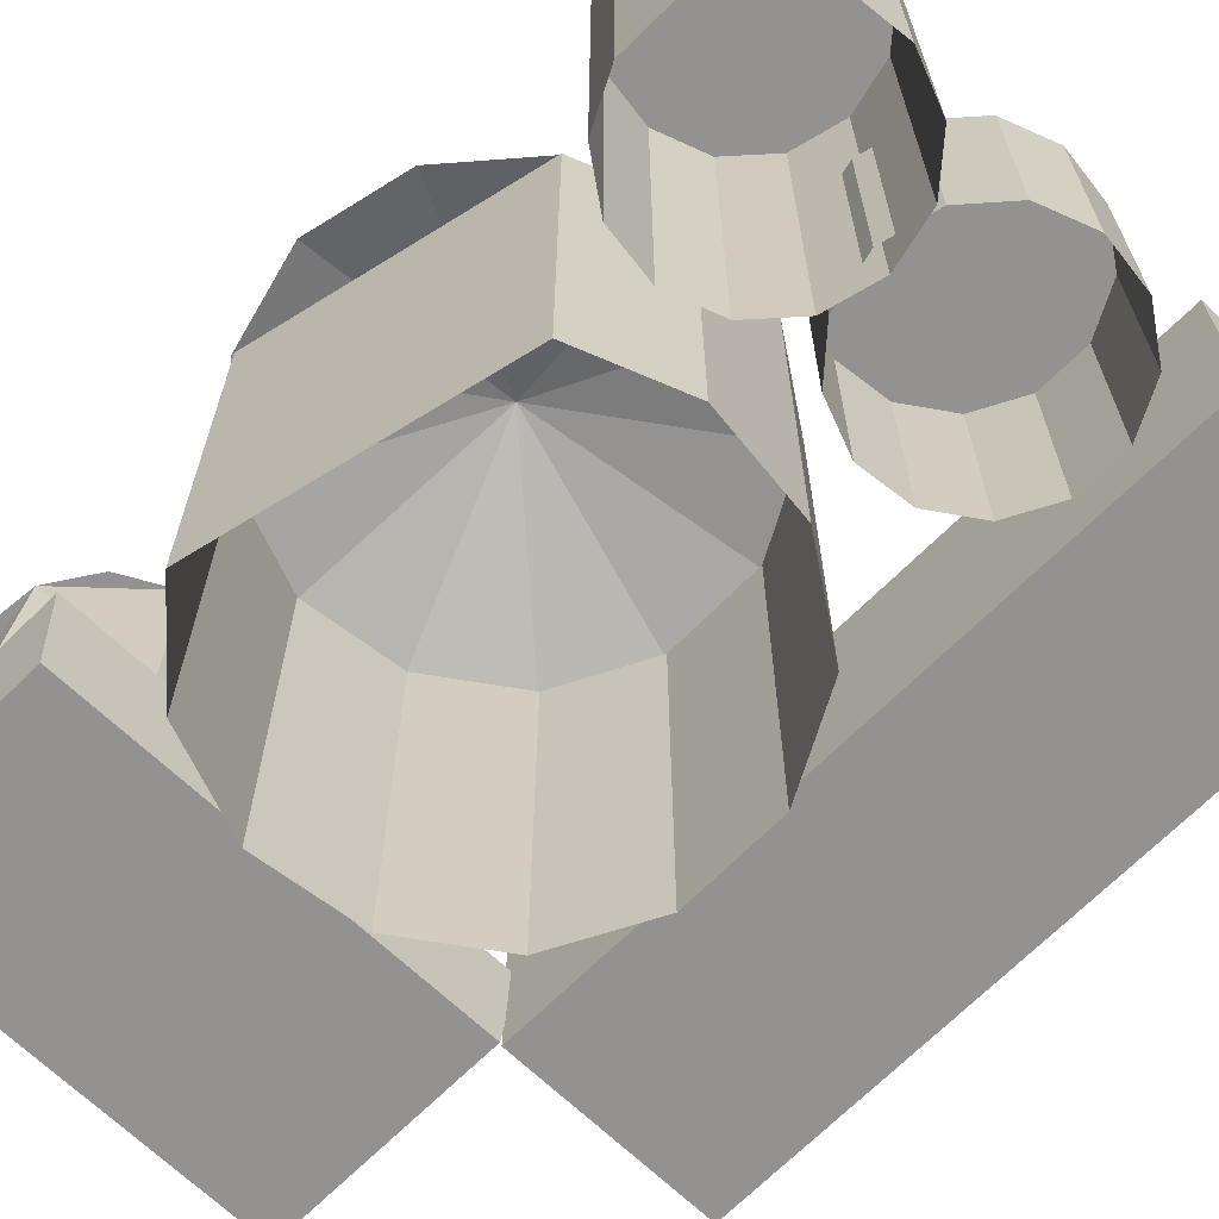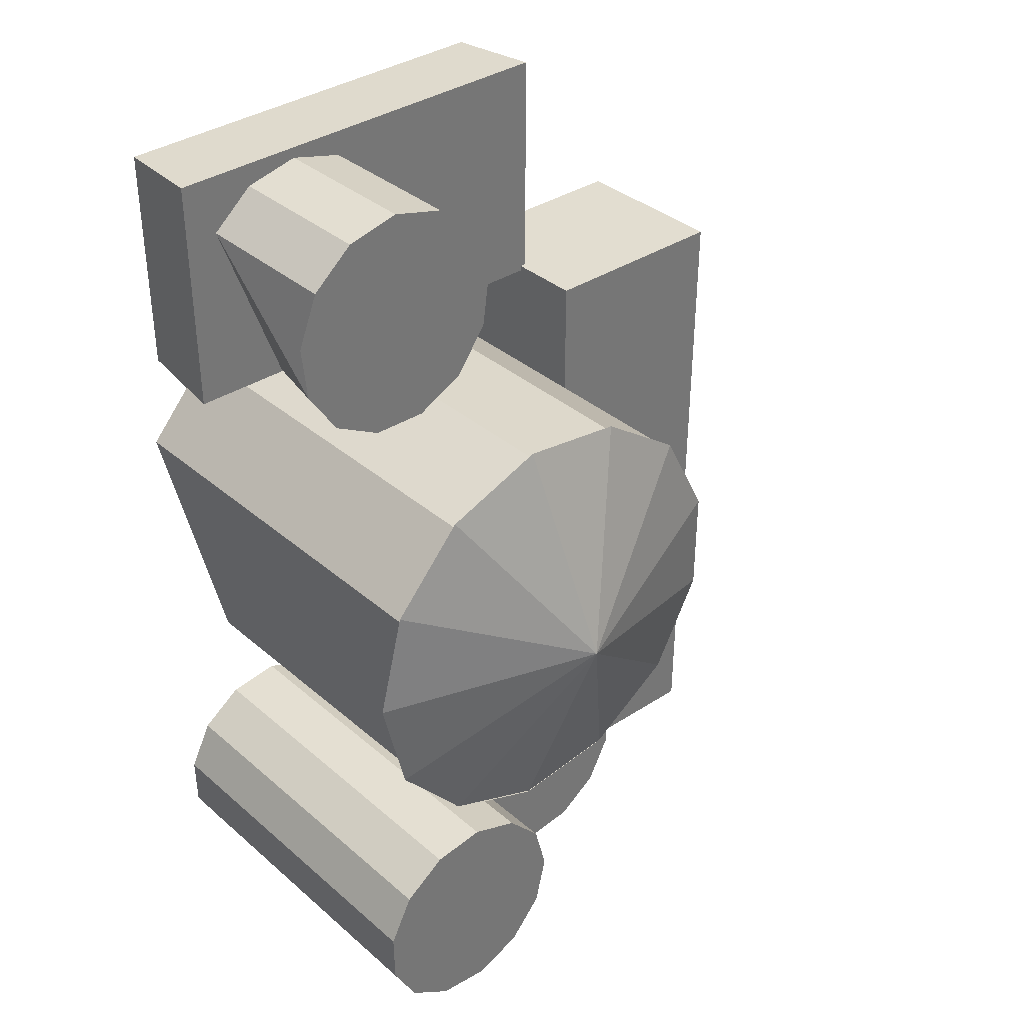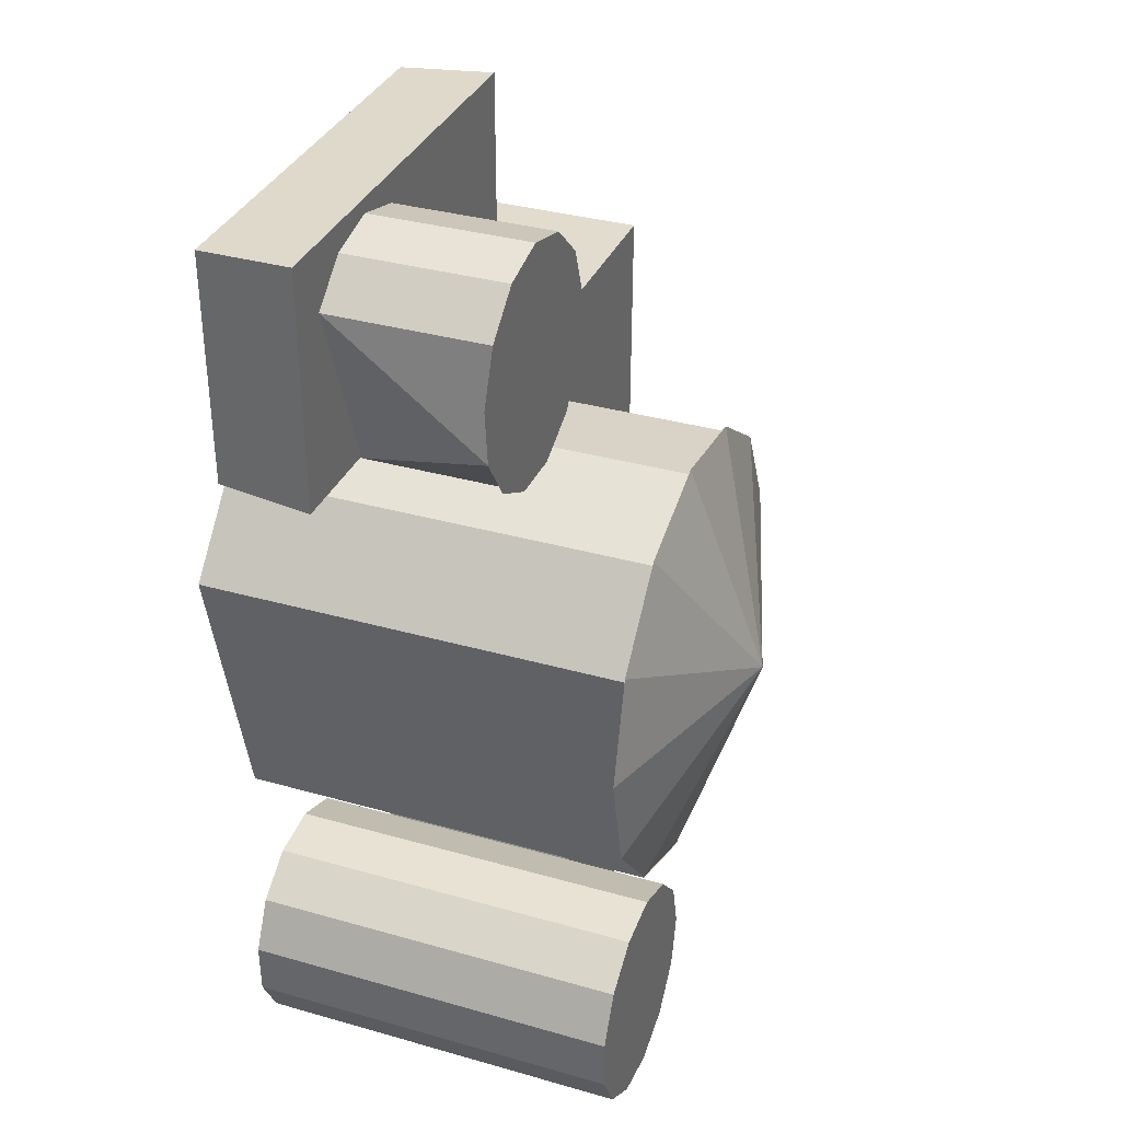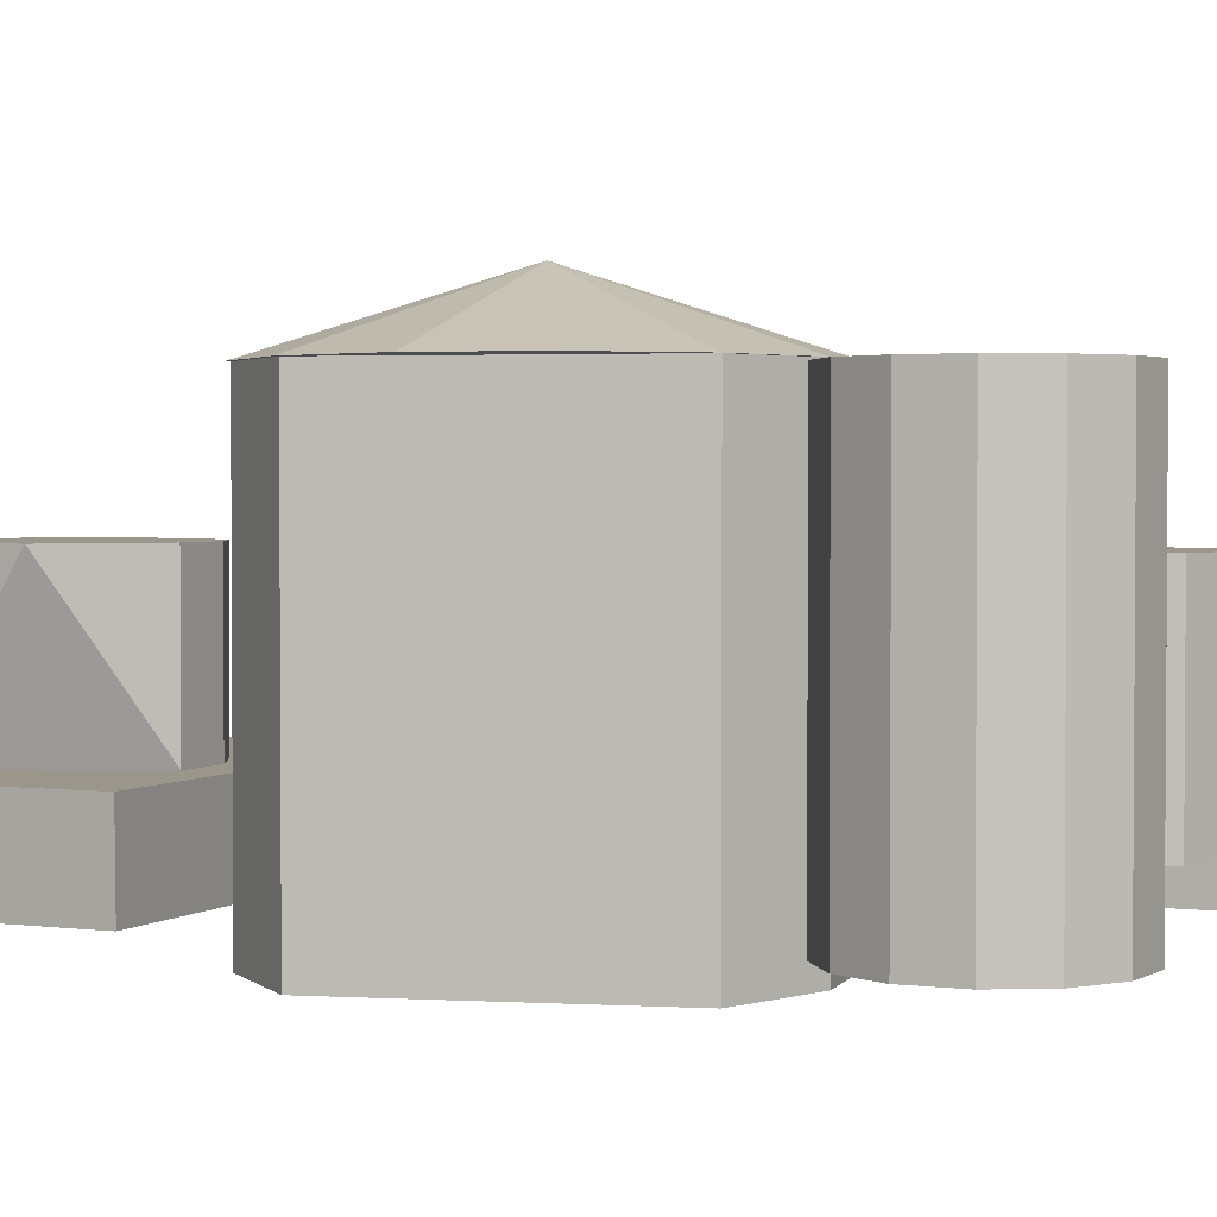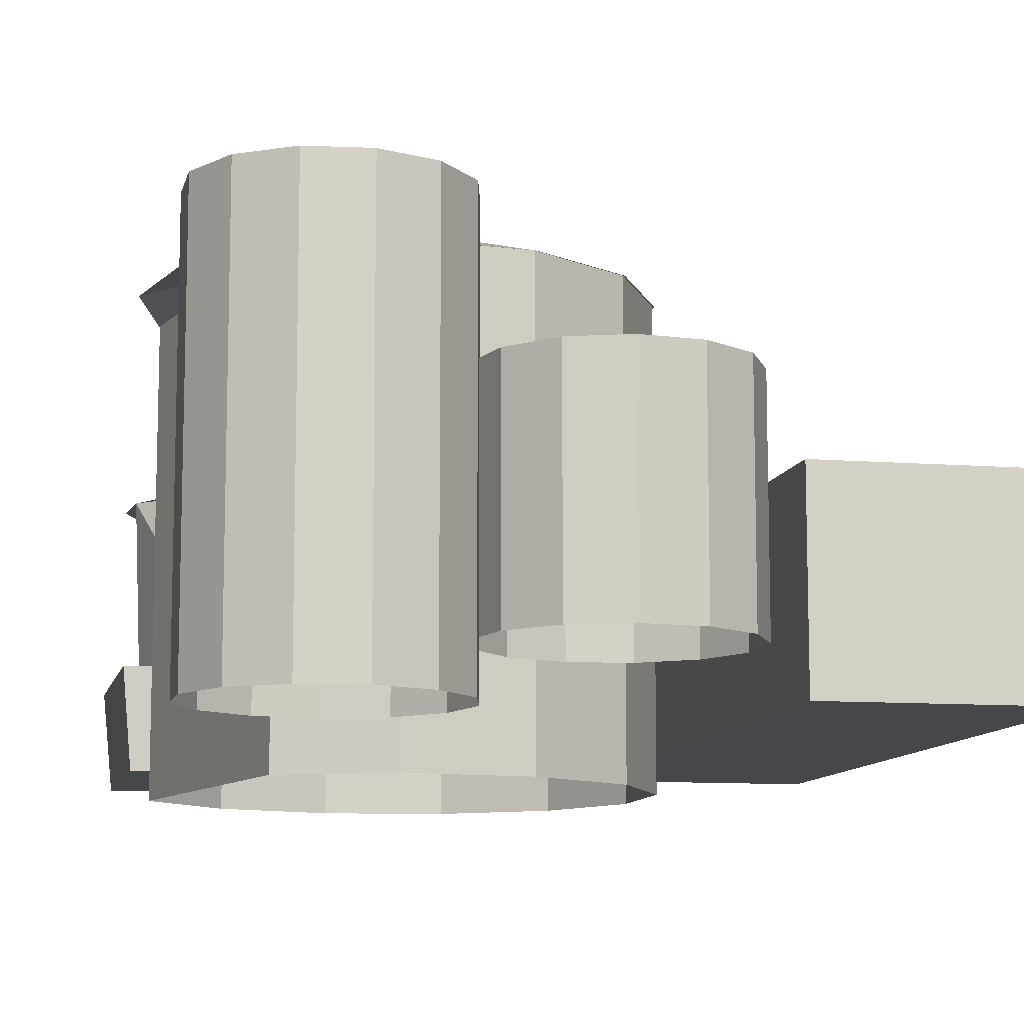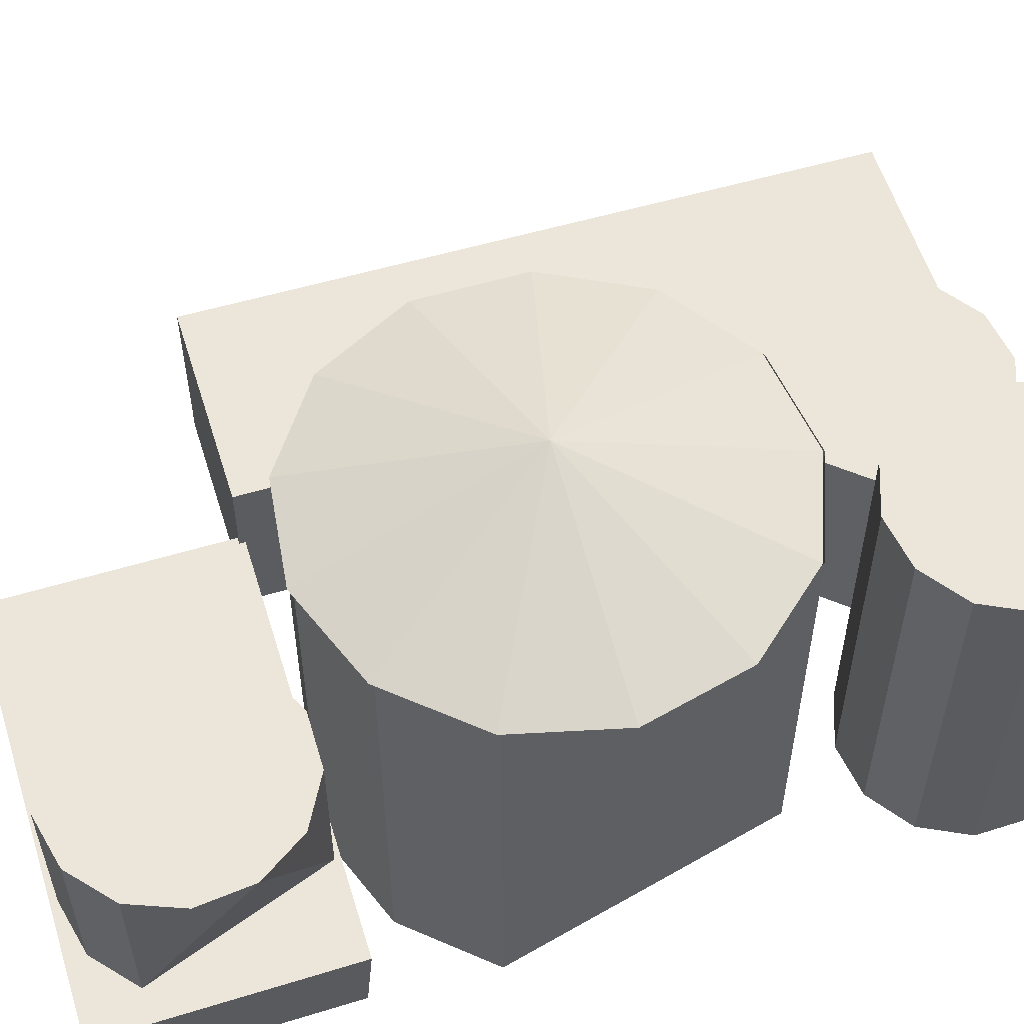
<metadata>
{"format":"obj","ext":"obj","renderer":"f3d","projection":"perspective","resolution":1024,"background":"white","views":[{"elev":-66.4,"azim":135.5,"up":"+Y"},{"elev":35.4,"azim":138.6,"up":"+Z"},{"elev":34.2,"azim":111.0,"up":"+Z"},{"elev":2.3,"azim":114.3,"up":"+Y"},{"elev":-10.3,"azim":168.0,"up":"+Y"},{"elev":56.4,"azim":72.5,"up":"+Y"}]}
</metadata>
<code>
o Cube.001
v -0.3352 0.361 -0.7995
v -0.3352 0.06219 -0.7995
v -0.3344 0.361 0.3884
v -0.3344 0.06219 0.3884
v -0.689 0.361 -0.8046
v -0.689 0.06219 -0.8046
v -0.6993 0.361 0.3868
v -0.6993 0.06219 0.3868
v -0.3457 0.2303 0.8071
v -0.3302 0.0651 0.7984
v -0.3457 0.2303 0.3783
v -0.3302 0.0651 0.3872
v 0.4125 0.2303 0.8044
v 0.3969 0.0651 0.7958
v 0.4098 0.2303 0.3837
v 0.3944 0.0651 0.3923
v 0.3862 0.5165 0.521
v 0.3962 0.5165 0.6176
v 0.3602 0.2413 0.7078
v 0.3602 0.5165 0.7078
v 0.2864 0.2413 0.7709
v 0.2864 0.5165 0.7709
v 0.1917 0.2413 0.7925
v 0.1917 0.5165 0.7925
v 0.09786 0.2413 0.7676
v 0.09786 0.5165 0.7676
v 0.0263 0.2413 0.702
v 0.0263 0.5165 0.702
v -0.006549 0.2413 0.6106
v -0.006549 0.5165 0.6106
v 0.006836 0.2413 0.5144
v 0.006836 0.5165 0.5144
v 0.06339 0.2413 0.4354
v 0.06339 0.5165 0.4354
v 0.1502 0.2413 0.3918
v 0.1502 0.5165 0.3918
v 0.2473 0.2413 0.3935
v 0.2473 0.5165 0.3935
v 0.3325 0.5165 0.4401
v 0.08899 0.7331 -0.3807
v 0.2617 0.7331 -0.3141
v 0.3837 0.7331 -0.1748
v 0.427 0.7331 0.005258
v 0.3816 0.7331 0.1848
v 0.258 0.7331 0.3226
v 0.08455 0.7331 0.3873
v -0.09911 0.7331 0.3639
v -0.2509 0.7331 0.2579
v -0.336 0.7331 0.09343
v -0.3349 0.7331 -0.09172
v -0.2479 0.7331 -0.2552
v -0.09494 0.7331 -0.3595
v 0.04014 0.8565 0.003024
v 0.09065 0.002327 -0.3831
v 0.09065 0.7324 -0.3831
v 0.2621 0.002327 -0.3169
v 0.2621 0.7324 -0.3169
v 0.3812 0.002327 0.1783
v 0.3812 0.7324 0.1783
v 0.2585 0.002327 0.3152
v 0.2585 0.7324 0.3152
v 0.08624 0.002327 0.3794
v 0.08624 0.7324 0.3794
v -0.09611 0.002327 0.3562
v -0.09611 0.7324 0.3562
v -0.2468 0.002327 0.2509
v -0.2468 0.7324 0.2509
v -0.3313 0.002327 0.08763
v -0.3313 0.7324 0.08763
v -0.3302 0.002327 -0.09619
v -0.3302 0.7324 -0.09619
v -0.2438 0.002327 -0.2585
v -0.2438 0.7324 -0.2585
v -0.09196 0.002327 -0.362
v -0.09196 0.7324 -0.362
v -0.1231 0.1515 -0.797
v -0.1231 0.5091 -0.797
v -0.03639 0.1515 -0.7646
v -0.03639 0.5091 -0.7646
v 0.02534 0.1515 -0.6955
v 0.02534 0.5091 -0.6955
v 0.04791 0.1515 -0.6057
v 0.04791 0.5091 -0.6057
v 0.02615 0.1515 -0.5157
v 0.02615 0.5091 -0.5157
v -0.03495 0.1515 -0.4461
v -0.03495 0.5091 -0.4461
v -0.1214 0.1515 -0.4129
v -0.1214 0.5091 -0.4129
v -0.2134 0.1515 -0.4236
v -0.2134 0.5091 -0.4236
v -0.2898 0.1515 -0.4759
v -0.2898 0.5091 -0.4759
v -0.3332 0.1515 -0.5577
v -0.3332 0.5091 -0.5577
v -0.3337 0.1515 -0.6503
v -0.3337 0.5091 -0.6503
v -0.291 0.1515 -0.7325
v -0.291 0.5091 -0.7325
v -0.215 0.1515 -0.7855
v -0.215 0.5091 -0.7855
v 0.3721 0.06797 -0.744
v 0.3721 0.7219 -0.744
v 0.4164 0.06797 -0.6627
v 0.4164 0.7219 -0.6627
v 0.4178 0.06797 -0.5701
v 0.4178 0.7219 -0.5701
v 0.376 0.06797 -0.4874
v 0.376 0.7219 -0.4874
v 0.3006 0.06797 -0.4336
v 0.3006 0.7219 -0.4336
v 0.2089 0.06797 -0.421
v 0.2089 0.7219 -0.421
v 0.1218 0.06797 -0.4525
v 0.1218 0.7219 -0.4525
v 0.05932 0.06797 -0.5209
v 0.05932 0.7219 -0.5209
v 0.03577 0.06797 -0.6105
v 0.03577 0.7219 -0.6105
v 0.05654 0.06797 -0.7007
v 0.05654 0.7219 -0.7007
v 0.1169 0.06797 -0.771
v 0.1169 0.7219 -0.771
v 0.2029 0.06797 -0.8052
v 0.2029 0.7219 -0.8052
v 0.295 0.06797 -0.7954
v 0.295 0.7219 -0.7954
f 1 3 4 2
f 3 7 8 4
f 7 5 6 8
f 5 1 2 6
f 3 1 5 7
f 8 6 2 4
f 9 10 14 13
f 25 26 24 23
f 11 12 10 9
f 9 13 15 11
f 33 34 32 31
f 14 10 12 16
f 23 24 22 21
f 27 28 26 25
f 29 30 28 27
f 31 32 30 29
f 35 36 34 33
f 18 39 17
f 39 18 20 38
f 32 26 30
f 30 26 28
f 37 38 36 35
f 22 36 38 20
f 24 34 36 22
f 26 32 34 24
f 21 22 20 19
f 40 41 53
f 41 42 53
f 42 43 53
f 43 44 53
f 44 45 53
f 45 46 53
f 46 47 53
f 47 48 53
f 48 49 53
f 49 50 53
f 50 51 53
f 51 52 53
f 52 40 53
f 73 71 70 72
f 57 55 54 56
f 55 75 74 54
f 61 59 58 60
f 63 61 60 62
f 65 63 62 64
f 67 65 64 66
f 69 67 66 68
f 71 69 68 70
f 75 73 72 74
f 81 83 79
f 79 83 77
f 77 99 101
f 99 95 97
f 95 91 93
f 91 87 89
f 87 83 85
f 77 95 99
f 95 87 91
f 76 77 101 100
f 80 81 79 78
f 82 83 81 80
f 84 85 83 82
f 86 87 85 84
f 88 89 87 86
f 90 91 89 88
f 92 93 91 90
f 94 95 93 92
f 96 97 95 94
f 98 99 97 96
f 100 101 99 98
f 83 87 95 77
f 78 79 77 76
f 107 109 105
f 105 109 103
f 103 125 127
f 125 121 123
f 121 117 119
f 117 113 115
f 113 109 111
f 103 121 125
f 121 113 117
f 102 103 127 126
f 106 107 105 104
f 108 109 107 106
f 110 111 109 108
f 112 113 111 110
f 114 115 113 112
f 116 117 115 114
f 118 119 117 116
f 120 121 119 118
f 122 123 121 120
f 124 125 123 122
f 126 127 125 124
f 109 113 121 103
f 104 105 103 102
f 13 14 16 15
f 19 20 17
f 37 17 38
f 17 37 19
f 12 11 15 16
f 56 58 59 57

</code>
